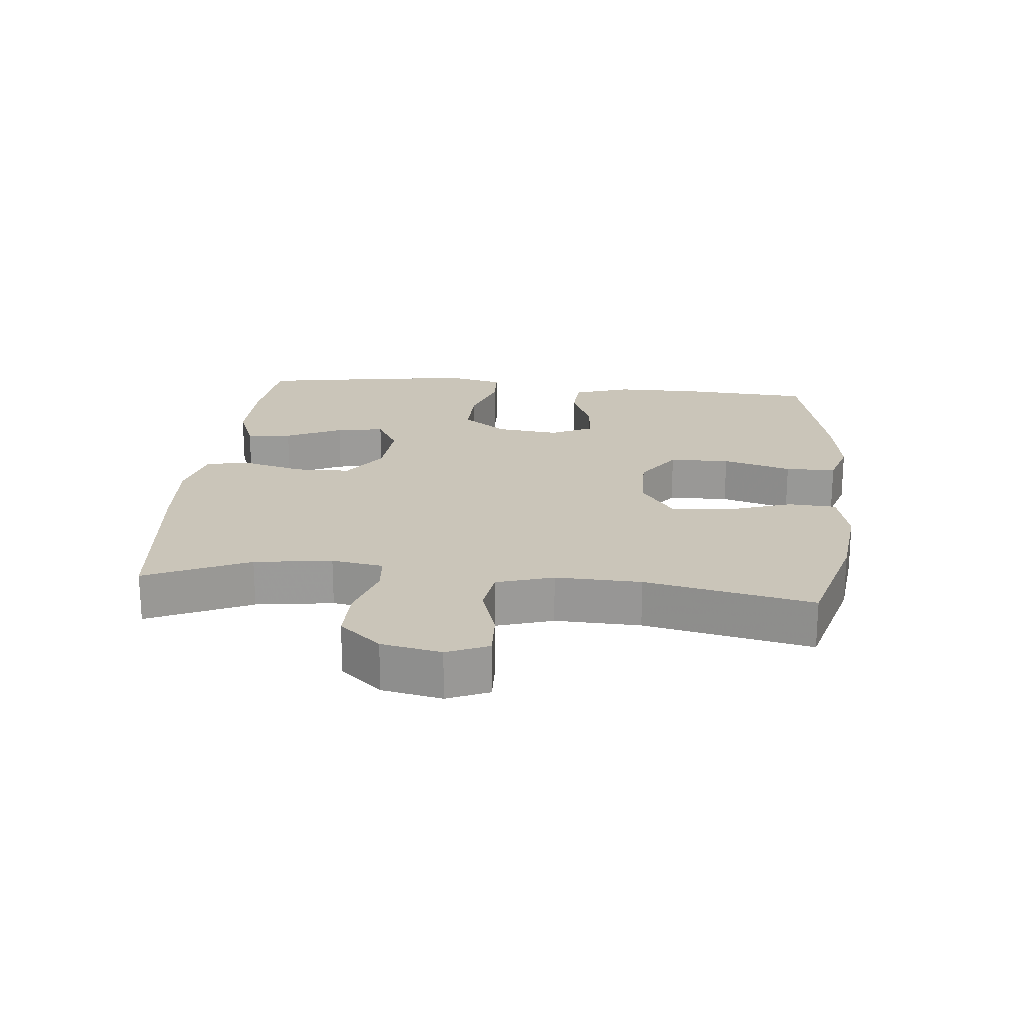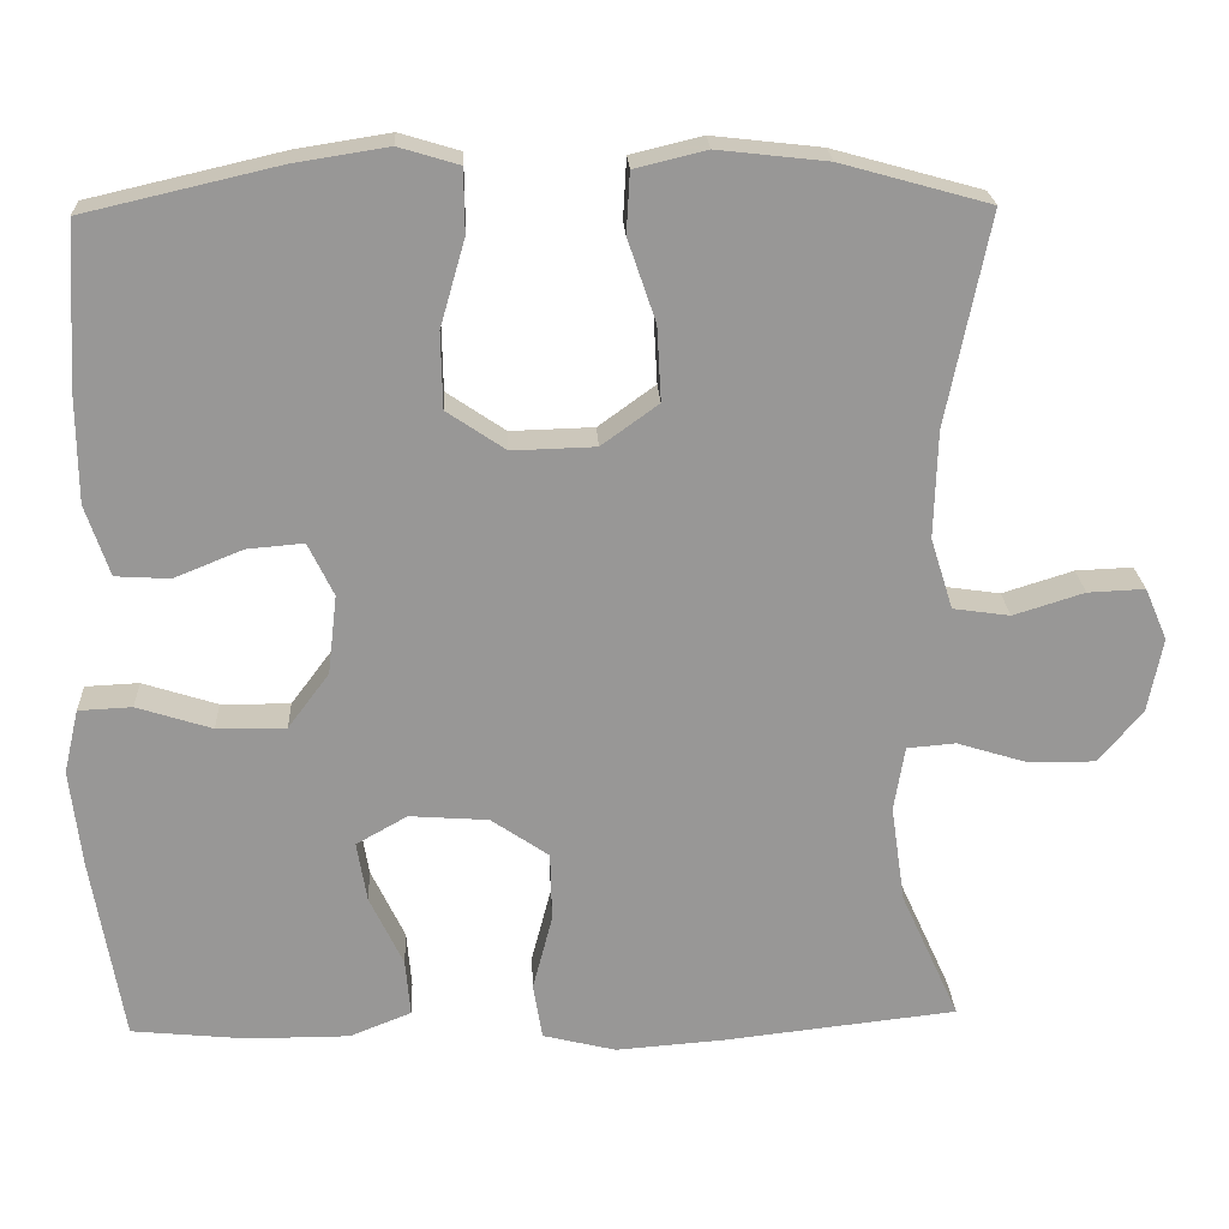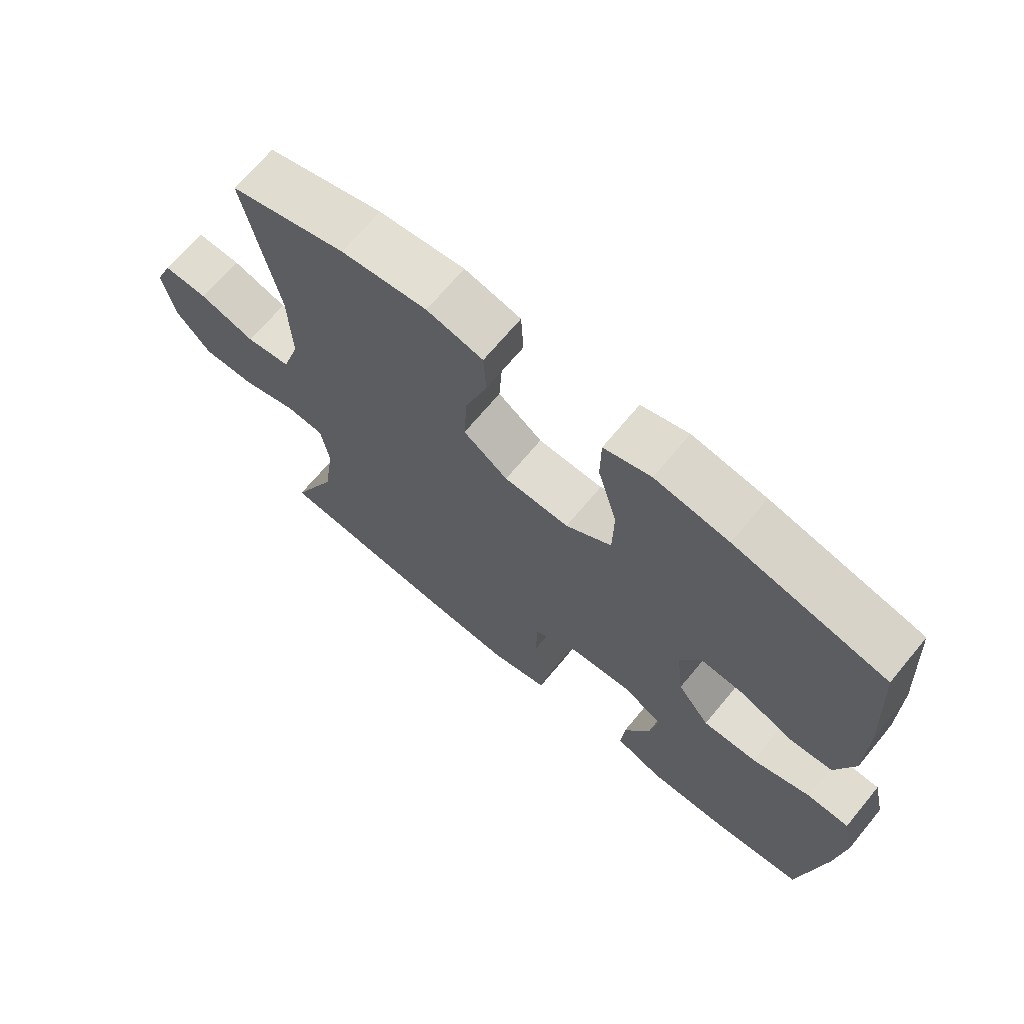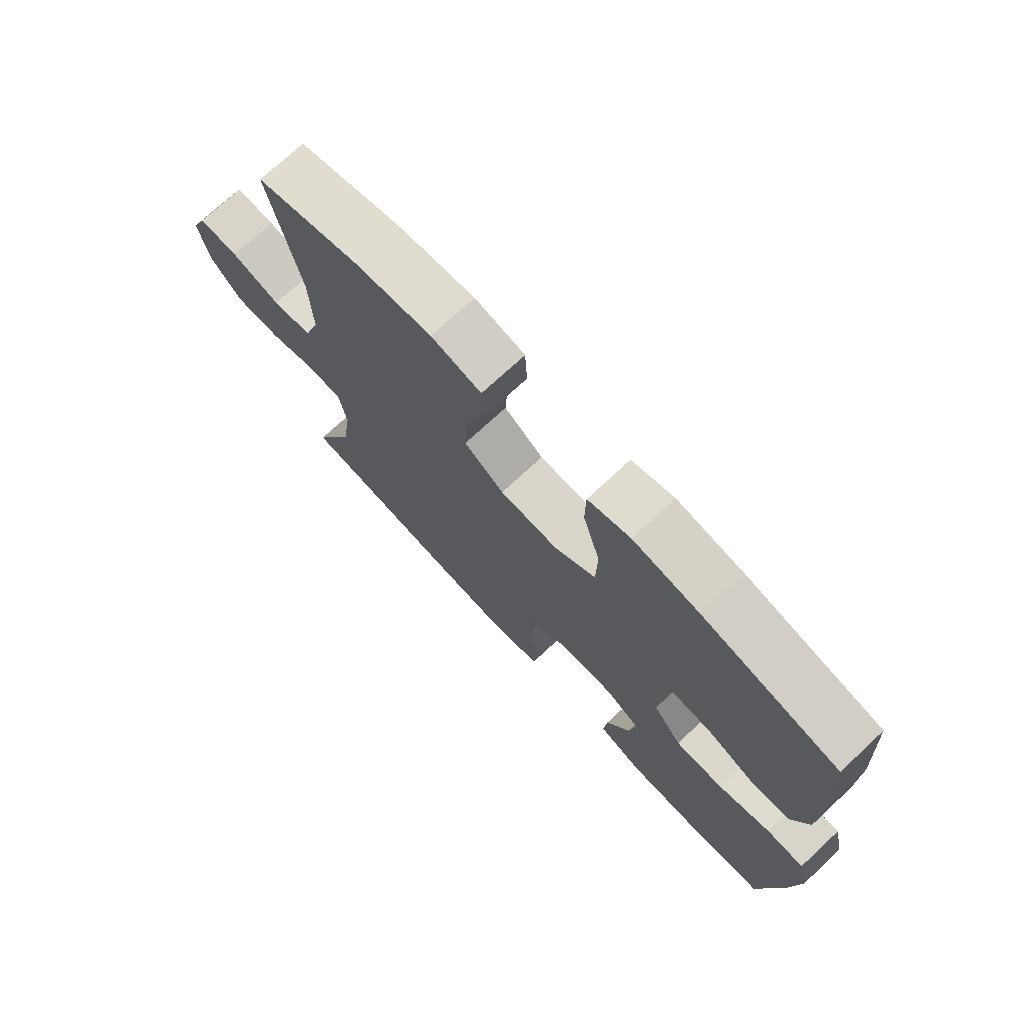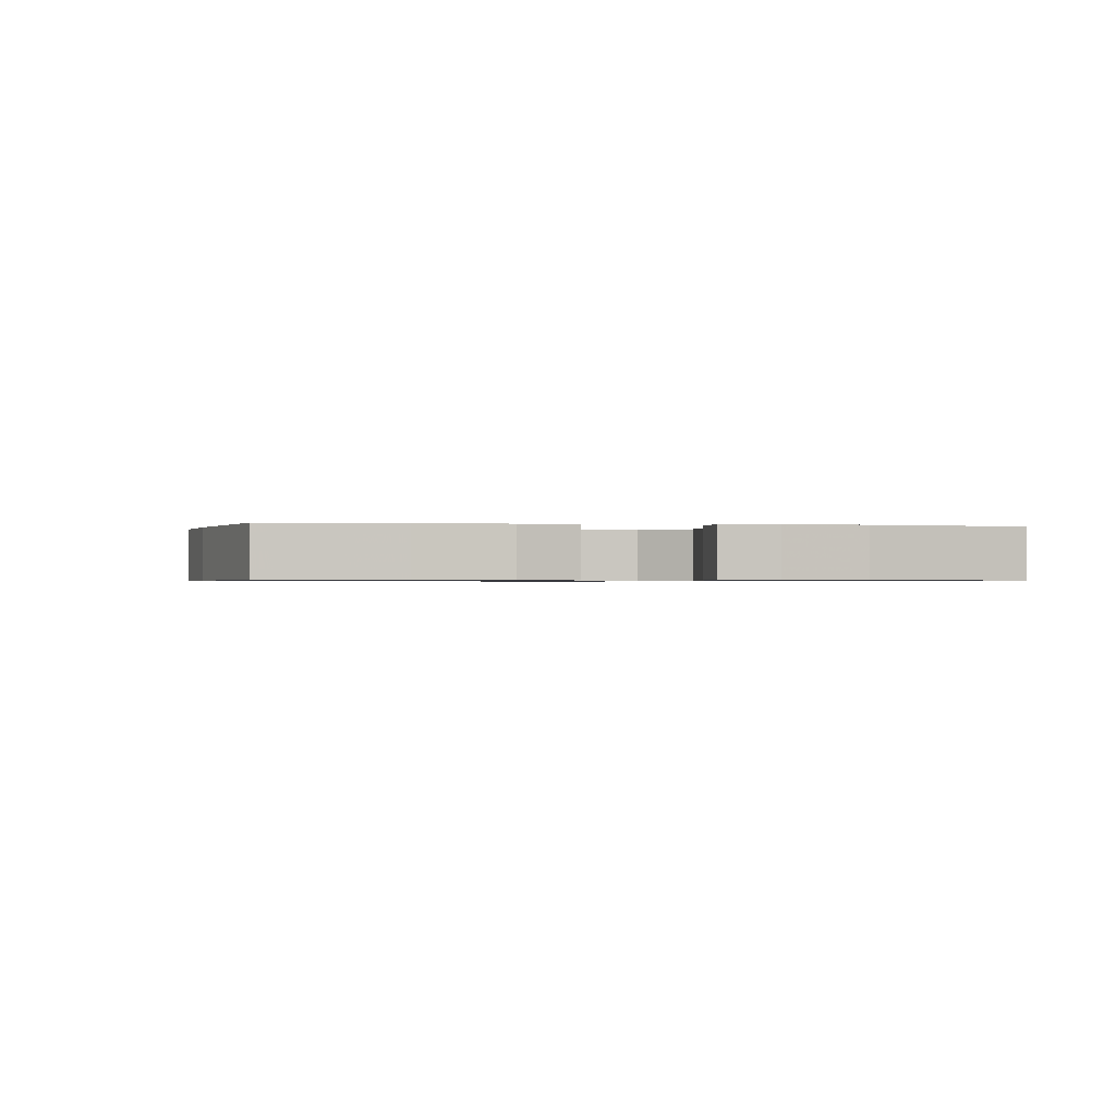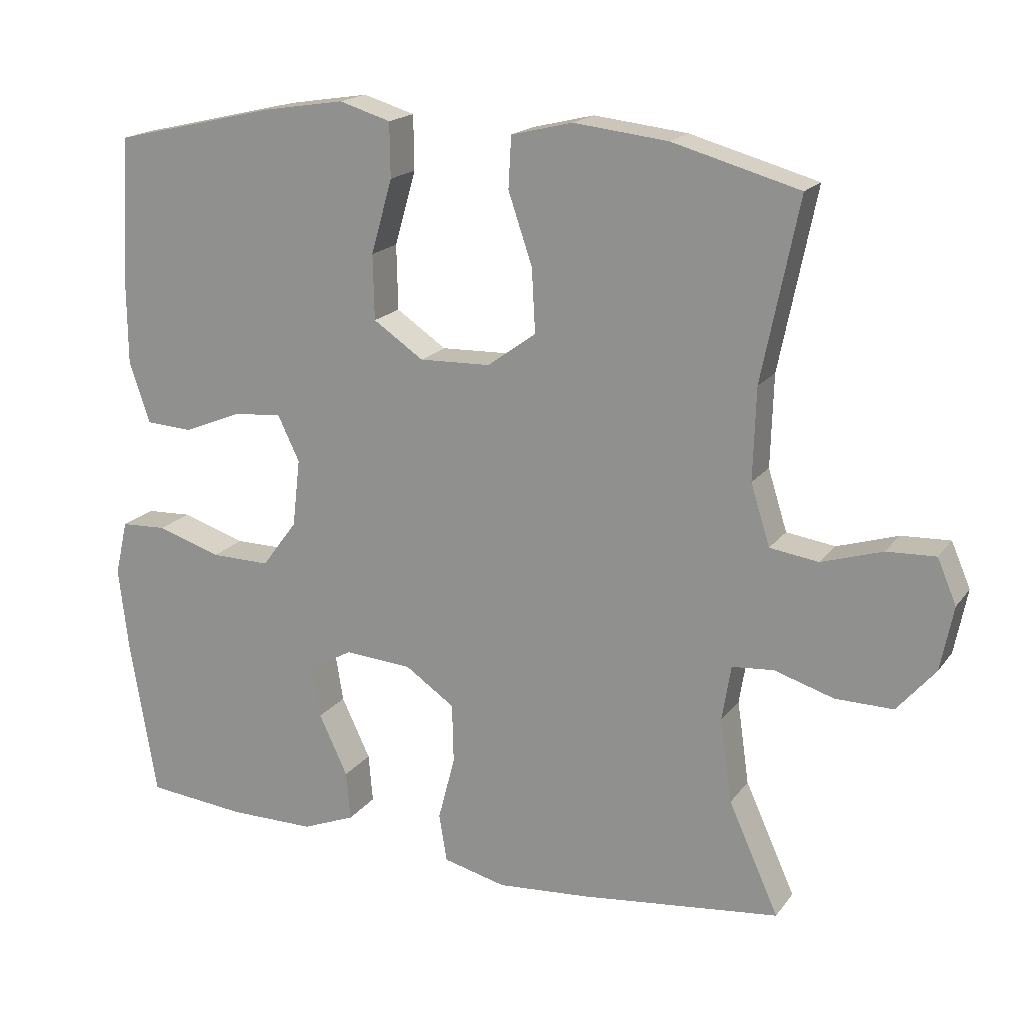
<metadata>
{"format":"obj","ext":"obj","renderer":"f3d","projection":"perspective","resolution":1024,"background":"white","views":[{"elev":20.7,"azim":-84.2,"up":"+Y"},{"elev":21.9,"azim":177.3,"up":"+Z"},{"elev":68.4,"azim":39.6,"up":"+Z"},{"elev":73.4,"azim":47.1,"up":"+Z"},{"elev":-0.7,"azim":80.0,"up":"+Y"},{"elev":18.0,"azim":-155.2,"up":"+Z"}]}
</metadata>
<code>
v -0.5 0.07 -0.5
v -0.429 0.07 -0.343
v -0.412 0.07 -0.225
v -0.425 0.07 -0.146
v -0.484 0.07 -0.141
v -0.568 0.07 -0.167
v -0.65 0.07 -0.168
v -0.704 0.07 -0.105
v -0.722 0.07 -0.014
v -0.695 0.07 0.049
v -0.626 0.07 0.046
v -0.54 0.07 0.019
v -0.471 0.07 0.029
v -0.444 0.07 0.115
v -0.448 0.07 0.245
v -0.5 0.07 0.5
v -0.32 0.07 0.55
v -0.187 0.07 0.565
v -0.1 0.07 0.544
v -0.096 0.07 0.471
v -0.13 0.07 0.371
v -0.135 0.07 0.281
v -0.066 0.07 0.231
v 0.035 0.07 0.228
v 0.106 0.07 0.276
v 0.108 0.07 0.368
v 0.078 0.07 0.473
v 0.079 0.07 0.55
v 0.152 0.07 0.572
v 0.266 0.07 0.554
v 0.5 0.07 0.5
v 0.512 0.07 0.304
v 0.511 0.07 0.172
v 0.482 0.07 0.086
v 0.416 0.07 0.082
v 0.333 0.07 0.116
v 0.264 0.07 0.122
v 0.233 0.07 0.058
v 0.244 0.07 -0.038
v 0.294 0.07 -0.105
v 0.378 0.07 -0.104
v 0.469 0.07 -0.075
v 0.534 0.07 -0.078
v 0.552 0.07 -0.156
v 0.538 0.07 -0.275
v 0.5 0.07 -0.5
v 0.36 0.07 -0.514
v 0.237 0.07 -0.514
v 0.162 0.07 -0.484
v 0.168 0.07 -0.415
v 0.209 0.07 -0.329
v 0.221 0.07 -0.256
v 0.159 0.07 -0.221
v 0.063 0.07 -0.228
v -0.007 0.07 -0.276
v -0.009 0.07 -0.36
v 0.015 0.07 -0.452
v 0.004 0.07 -0.52
v -0.085 0.07 -0.542
v -0.216 0.07 -0.532
v -0.5 0 -0.5
v -0.429 0 -0.343
v -0.412 0 -0.225
v -0.425 0 -0.146
v -0.484 0 -0.141
v -0.568 0 -0.167
v -0.65 0 -0.168
v -0.704 0 -0.105
v -0.722 0 -0.014
v -0.695 0 0.049
v -0.626 0 0.046
v -0.54 0 0.019
v -0.471 0 0.029
v -0.444 0 0.115
v -0.448 0 0.245
v -0.5 0 0.5
v -0.32 0 0.55
v -0.187 0 0.565
v -0.1 0 0.544
v -0.096 0 0.471
v -0.13 0 0.371
v -0.135 0 0.281
v -0.066 0 0.231
v 0.035 0 0.228
v 0.106 0 0.276
v 0.108 0 0.368
v 0.078 0 0.473
v 0.079 0 0.55
v 0.152 0 0.572
v 0.266 0 0.554
v 0.5 0 0.5
v 0.512 0 0.304
v 0.511 0 0.172
v 0.482 0 0.086
v 0.416 0 0.082
v 0.333 0 0.116
v 0.264 0 0.122
v 0.233 0 0.058
v 0.244 0 -0.038
v 0.294 0 -0.105
v 0.378 0 -0.104
v 0.469 0 -0.075
v 0.534 0 -0.078
v 0.552 0 -0.156
v 0.538 0 -0.275
v 0.5 0 -0.5
v 0.36 0 -0.514
v 0.237 0 -0.514
v 0.162 0 -0.484
v 0.168 0 -0.415
v 0.209 0 -0.329
v 0.221 0 -0.256
v 0.159 0 -0.221
v 0.063 0 -0.228
v -0.007 0 -0.276
v -0.009 0 -0.36
v 0.015 0 -0.452
v 0.004 0 -0.52
v -0.085 0 -0.542
v -0.216 0 -0.532
f 59 60 1 2
f 56 57 58 59
f 55 56 59 2
f 54 55 2 3
f 53 54 3 4
f 48 49 50 51
f 48 51 52
f 47 48 52
f 46 47 52
f 45 46 52
f 44 45 52 53
f 41 42 43 44
f 40 41 44 53
f 33 34 35 36
f 33 36 37
f 32 33 37
f 31 32 37
f 30 31 37
f 29 30 37 38
f 26 27 28 29
f 25 26 29 38
f 18 19 20 21
f 18 21 22
f 15 16 17 18
f 14 15 18 22
f 13 14 22 23
f 9 10 11 12
f 9 12 13
f 8 9 13
f 5 6 7 8
f 4 5 8 13
f 39 40 53 4
f 24 25 38 39
f 23 24 39
f 4 13 23 39
f 62 61 120 119
f 119 118 117 116
f 62 119 116 115
f 63 62 115 114
f 64 63 114 113
f 111 110 109 108
f 112 111 108
f 112 108 107
f 112 107 106
f 112 106 105
f 113 112 105 104
f 104 103 102 101
f 113 104 101 100
f 96 95 94 93
f 97 96 93
f 97 93 92
f 97 92 91
f 97 91 90
f 98 97 90 89
f 89 88 87 86
f 98 89 86 85
f 81 80 79 78
f 82 81 78
f 78 77 76 75
f 82 78 75 74
f 83 82 74 73
f 72 71 70 69
f 73 72 69
f 73 69 68
f 68 67 66 65
f 73 68 65 64
f 64 113 100 99
f 99 98 85 84
f 99 84 83
f 99 83 73 64
f 1 61 62 2
f 2 62 63 3
f 3 63 64 4
f 4 64 65 5
f 5 65 66 6
f 6 66 67 7
f 7 67 68 8
f 8 68 69 9
f 9 69 70 10
f 10 70 71 11
f 11 71 72 12
f 12 72 73 13
f 13 73 74 14
f 14 74 75 15
f 15 75 76 16
f 16 76 77 17
f 17 77 78 18
f 18 78 79 19
f 19 79 80 20
f 20 80 81 21
f 21 81 82 22
f 22 82 83 23
f 23 83 84 24
f 24 84 85 25
f 25 85 86 26
f 26 86 87 27
f 27 87 88 28
f 28 88 89 29
f 29 89 90 30
f 30 90 91 31
f 31 91 92 32
f 32 92 93 33
f 33 93 94 34
f 34 94 95 35
f 35 95 96 36
f 36 96 97 37
f 37 97 98 38
f 38 98 99 39
f 39 99 100 40
f 40 100 101 41
f 41 101 102 42
f 42 102 103 43
f 43 103 104 44
f 44 104 105 45
f 45 105 106 46
f 46 106 107 47
f 47 107 108 48
f 48 108 109 49
f 49 109 110 50
f 50 110 111 51
f 51 111 112 52
f 52 112 113 53
f 53 113 114 54
f 54 114 115 55
f 55 115 116 56
f 56 116 117 57
f 57 117 118 58
f 58 118 119 59
f 59 119 120 60
f 60 120 61 1

</code>
